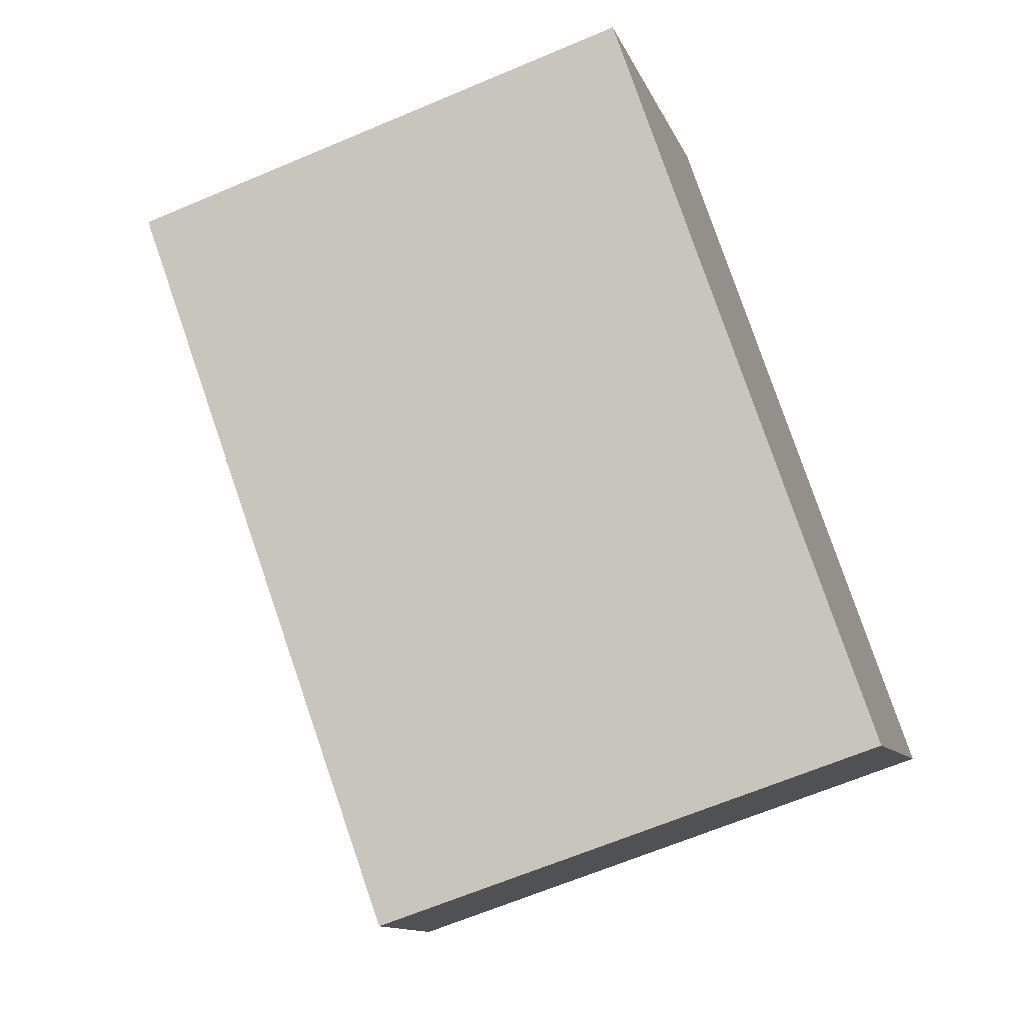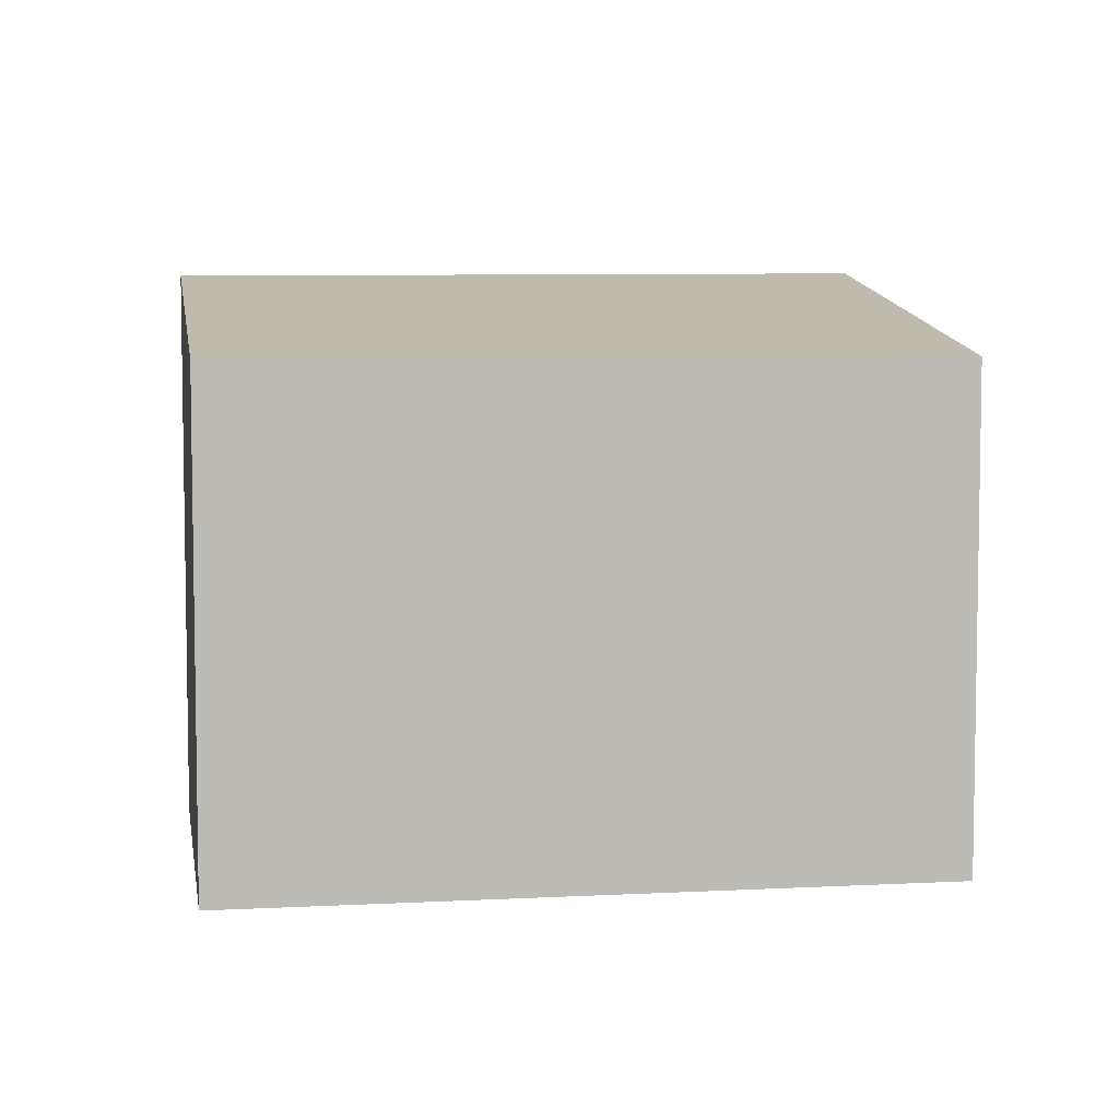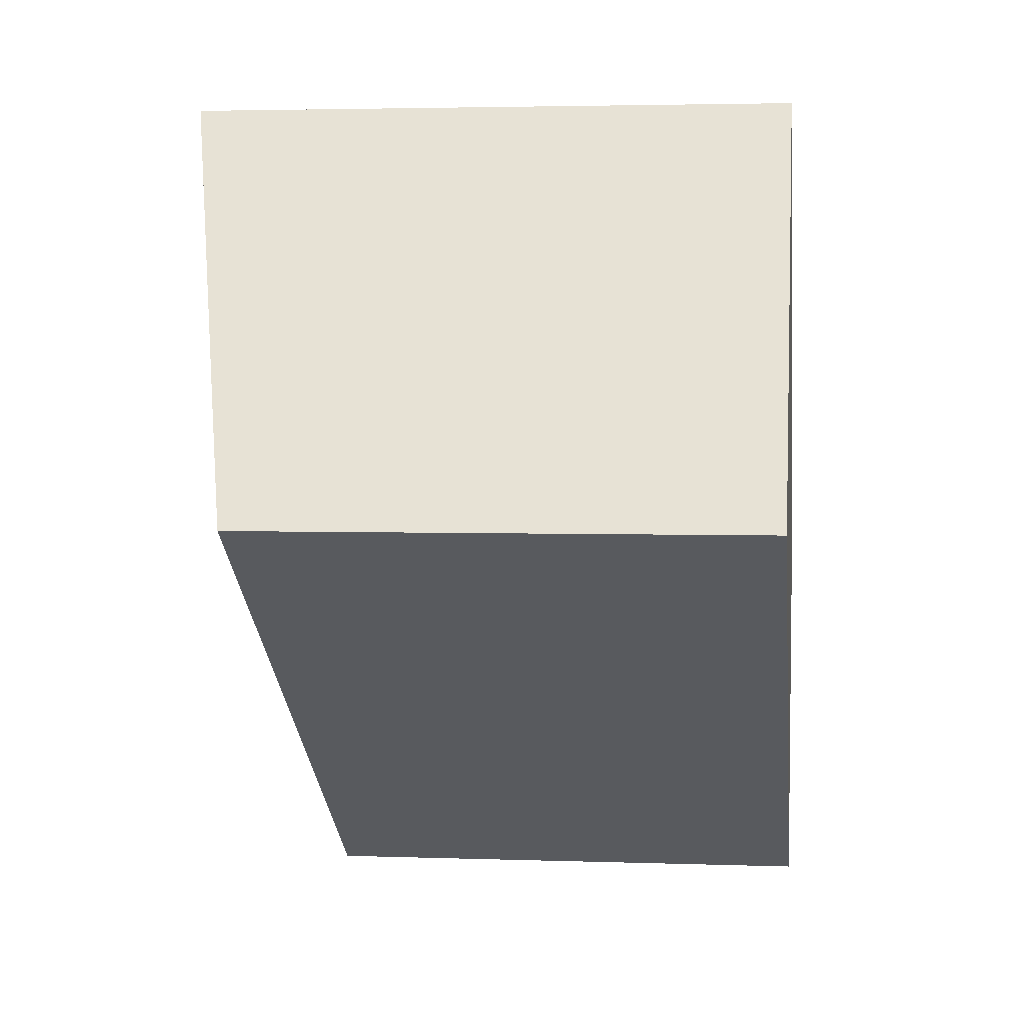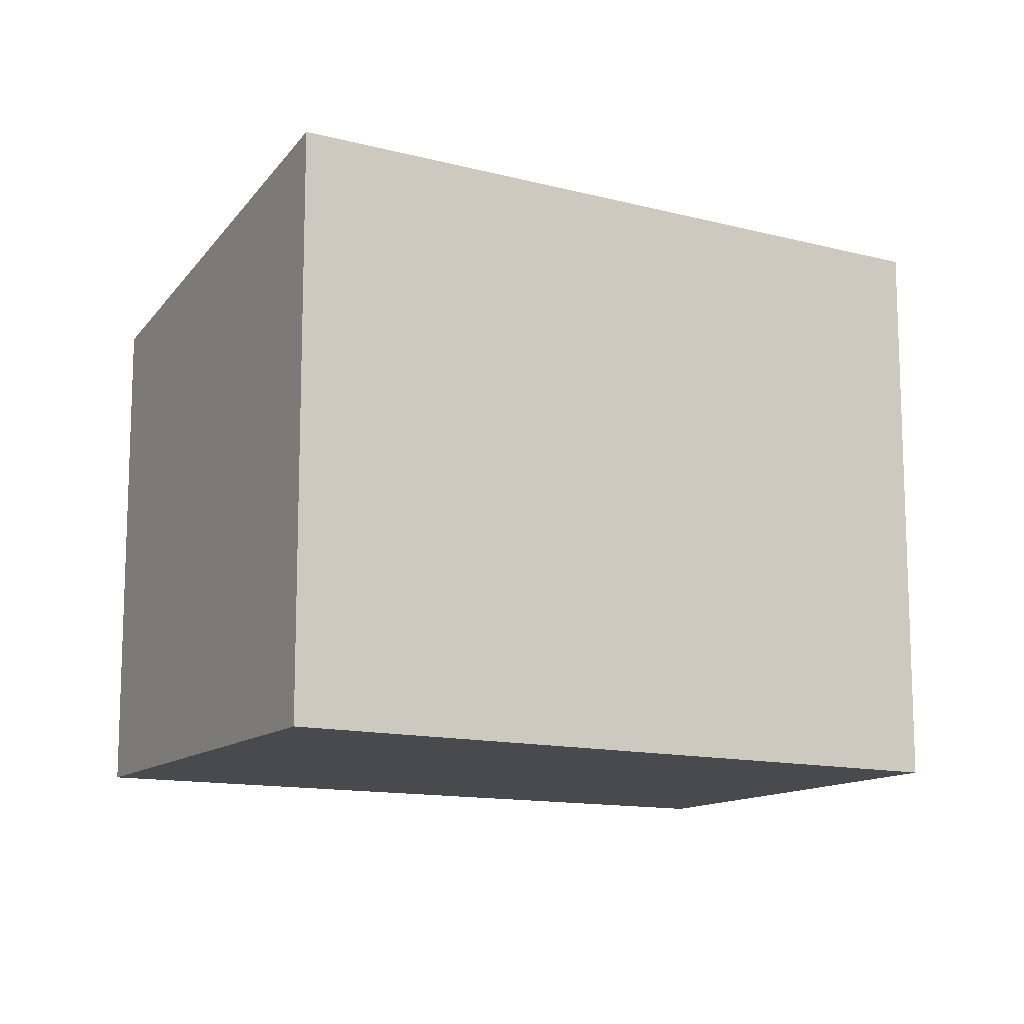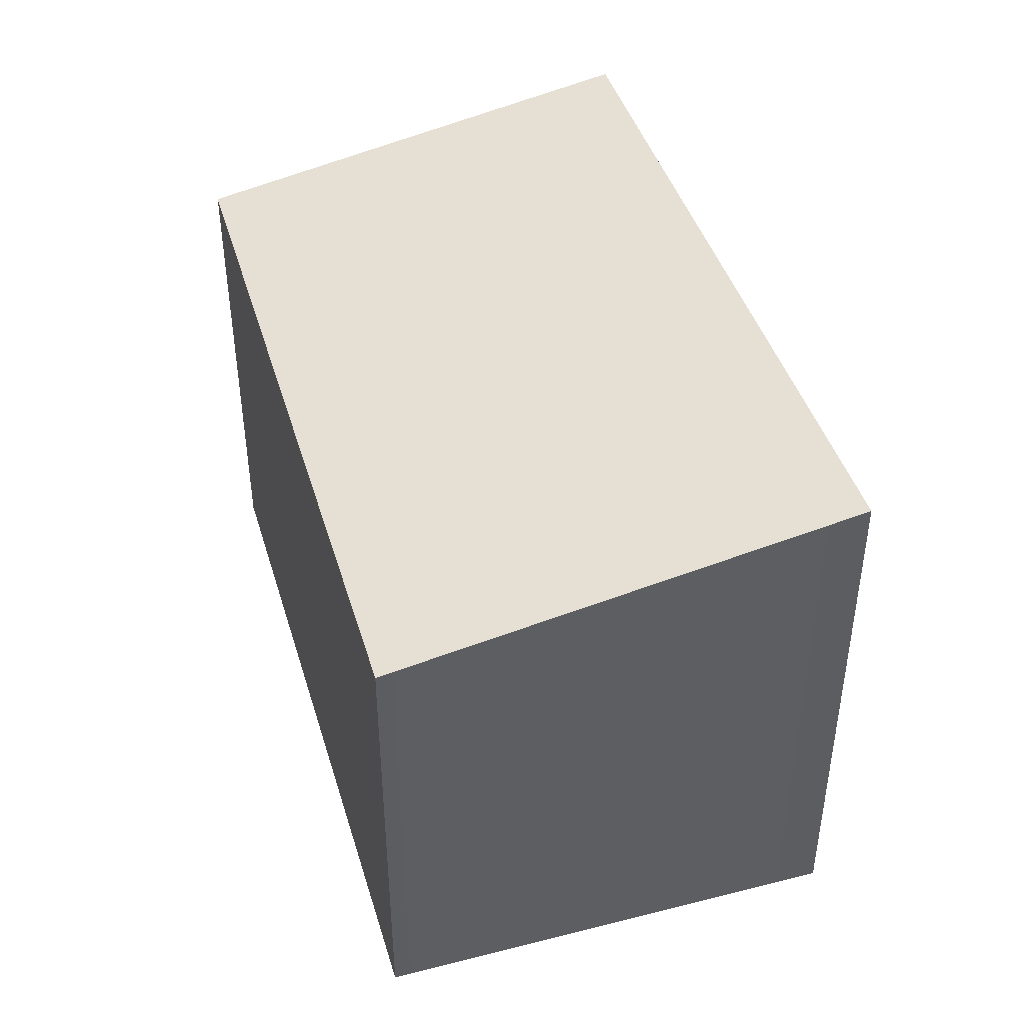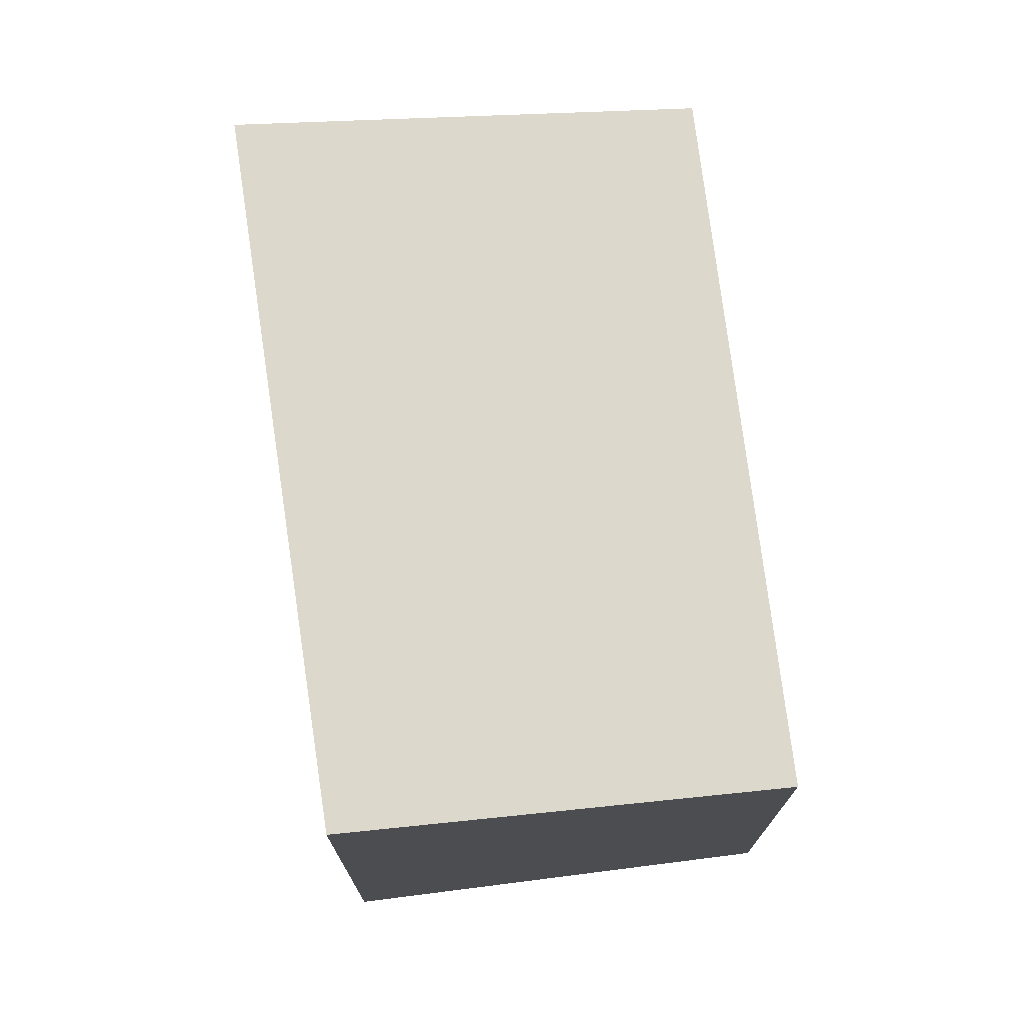
<metadata>
{"format":"obj","ext":"obj","renderer":"f3d","projection":"perspective","resolution":1024,"background":"white","views":[{"elev":-65.1,"azim":113.1,"up":"+Y"},{"elev":6.1,"azim":25.0,"up":"+Z"},{"elev":3.3,"azim":96.9,"up":"+Y"},{"elev":-12.9,"azim":-174.8,"up":"+Z"},{"elev":46.0,"azim":107.7,"up":"+Z"},{"elev":74.2,"azim":-62.8,"up":"+Z"}]}
</metadata>
<code>
v -692.3 -1478 2.765
v -689.4 -1475 2.781
v -688.1 -1477 2.396
v -691 -1479 2.397
v -692.2 -1478 2.748
v -689.3 -1476 2.747
v -688.2 -1477 2.409
v -690.4 -1479 2.397
v -692.2 -1478 2.748
v -691 -1479 2.397
v -692.2 -1477 2.765
v -692.2 -1477 2.765
v -692.3 -1478 2.765
v -692.3 -1478 0
v -692.2 -1477 0
v -689.3 -1476 2.747
v -689.4 -1475 2.781
v -689.4 -1475 4.441e-16
v -689.3 -1476 0
v -690.4 -1479 2.397
v -688.1 -1477 2.396
v -688.1 -1477 0
v -690.4 -1479 0
v -692.2 -1478 2.748
v -691 -1479 2.397
v -691 -1479 0
v -692.2 -1478 0
v -692.3 -1478 2.765
v -692.2 -1478 2.748
v -692.2 -1478 0
v -692.3 -1478 0
v -688.2 -1477 2.409
v -689.3 -1476 2.747
v -689.3 -1476 0
v -688.2 -1477 0
v -688.1 -1477 2.396
v -688.2 -1477 2.409
v -688.2 -1477 0
v -688.1 -1477 0
v -691 -1479 2.397
v -690.4 -1479 2.397
v -690.4 -1479 0
v -691 -1479 4.441e-16
v -691 -1479 2.397
v -691 -1479 2.397
v -691 -1479 4.441e-16
v -691 -1479 0
v -689.4 -1475 2.781
v -692.2 -1477 2.765
v -692.2 -1477 0
v -689.4 -1475 4.441e-16
v -692.3 -1478 0
v -689.4 -1475 0
v -688.1 -1477 0
v -691 -1479 0
f 10 4 5 9
f 9 5 1 11
f 7 3 8
f 9 6 7 8 10
f 11 2 6 9
f 13 14 15 12
f 17 18 19 16
f 21 22 23 20
f 25 26 27 24
f 29 30 31 28
f 33 34 35 32
f 37 38 39 36
f 41 42 43 40
f 45 46 47 44
f 49 50 51 48
f 53 54 55 52

</code>
